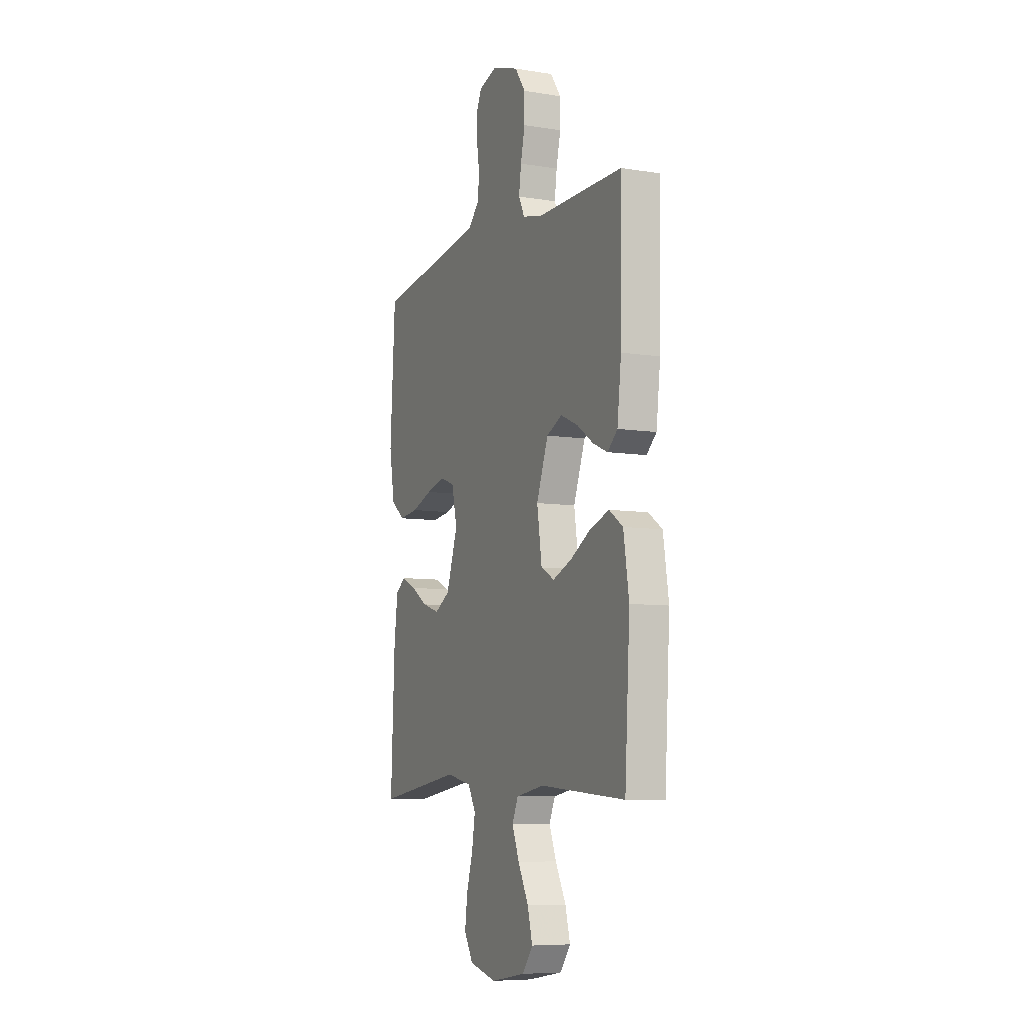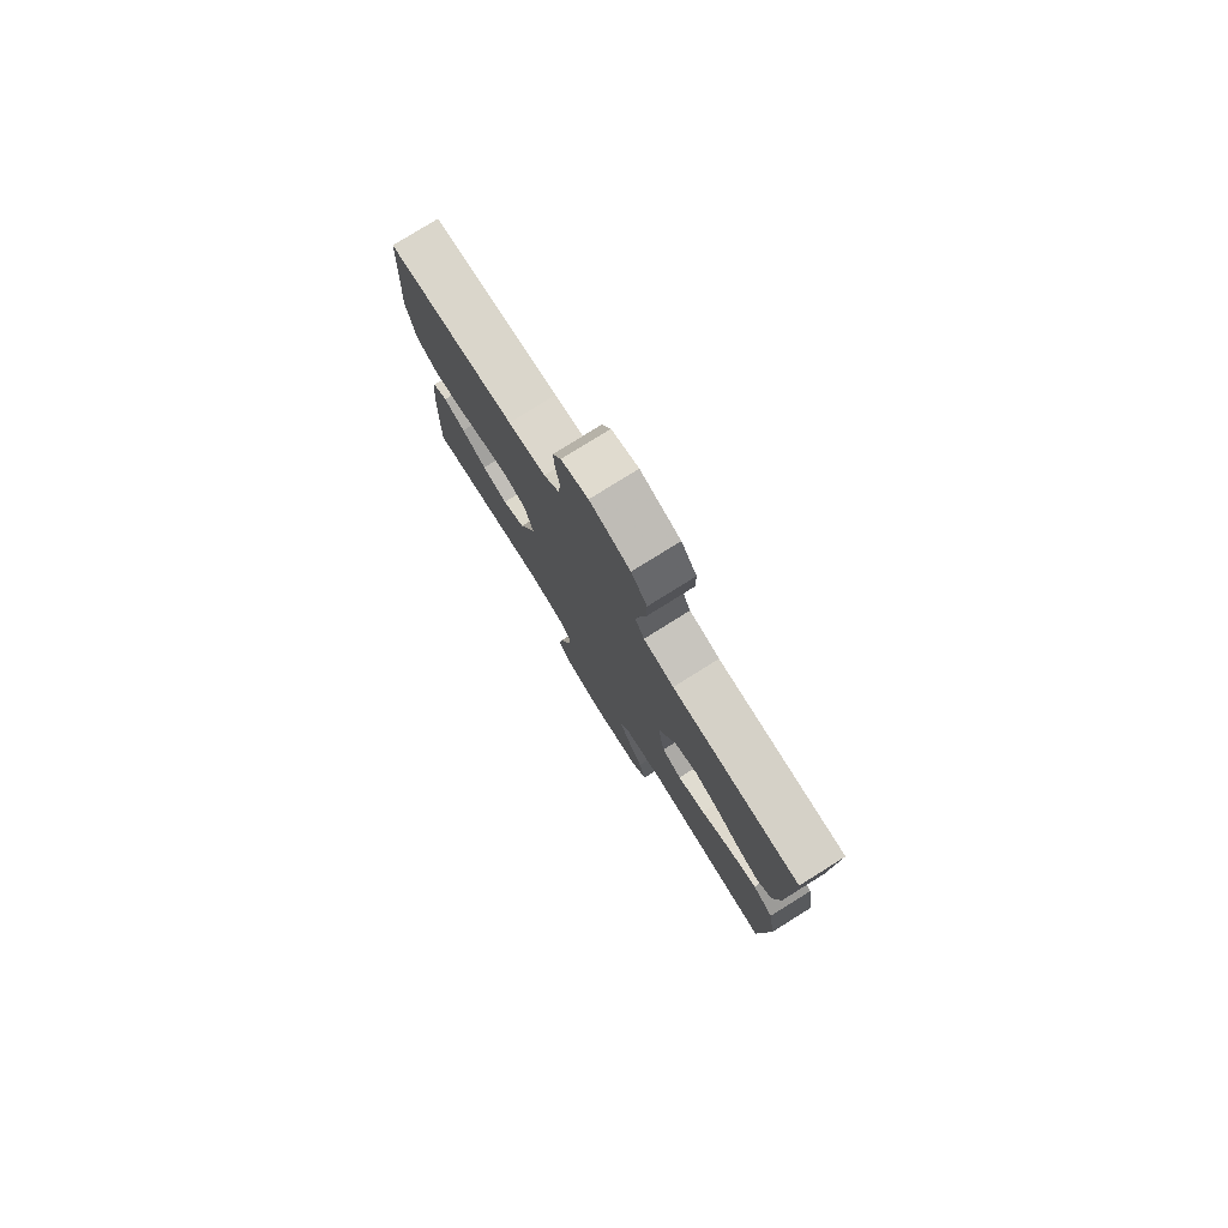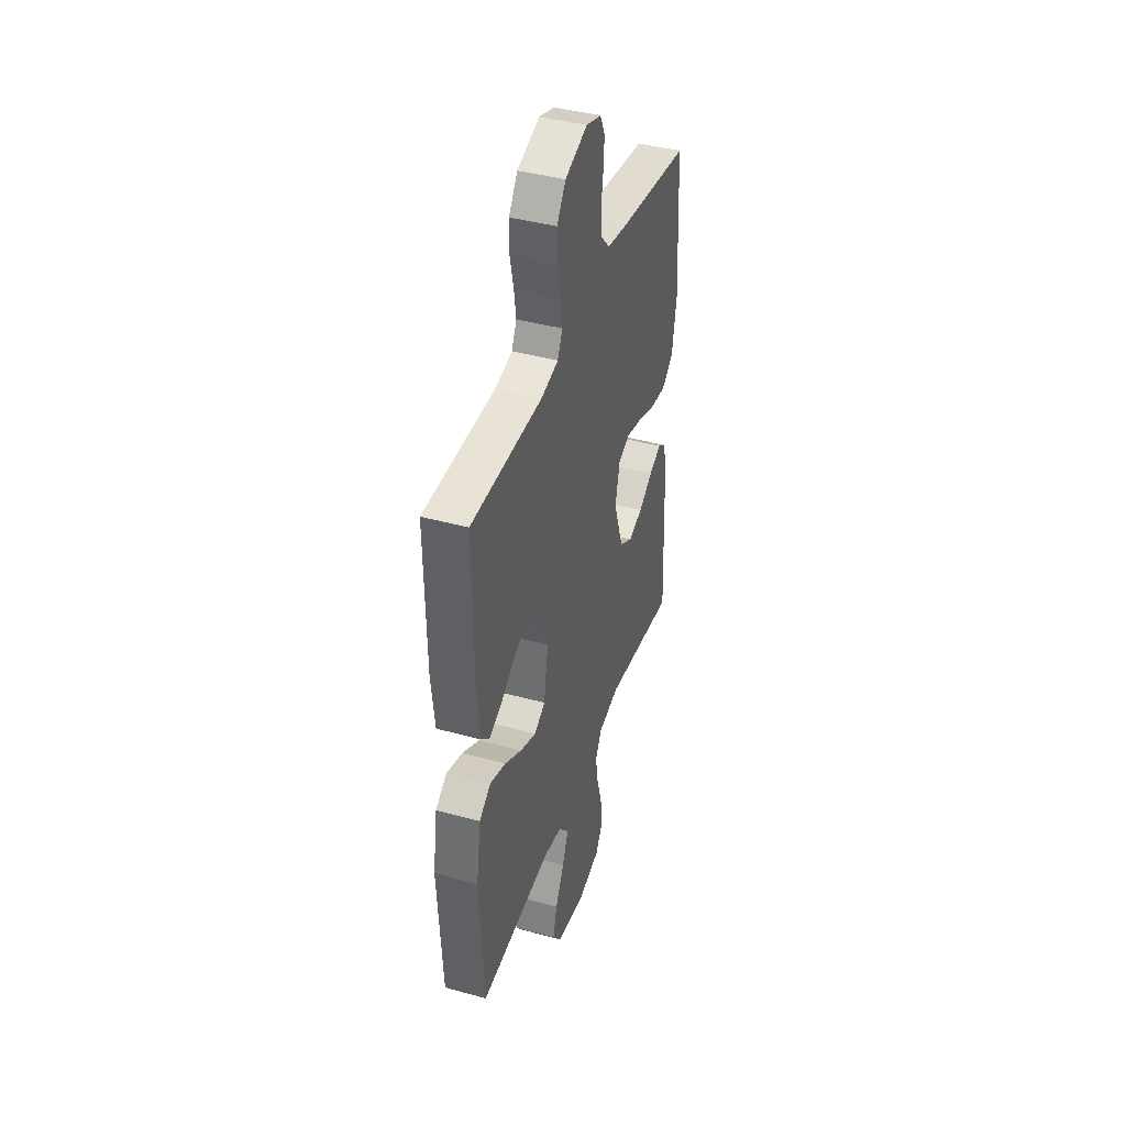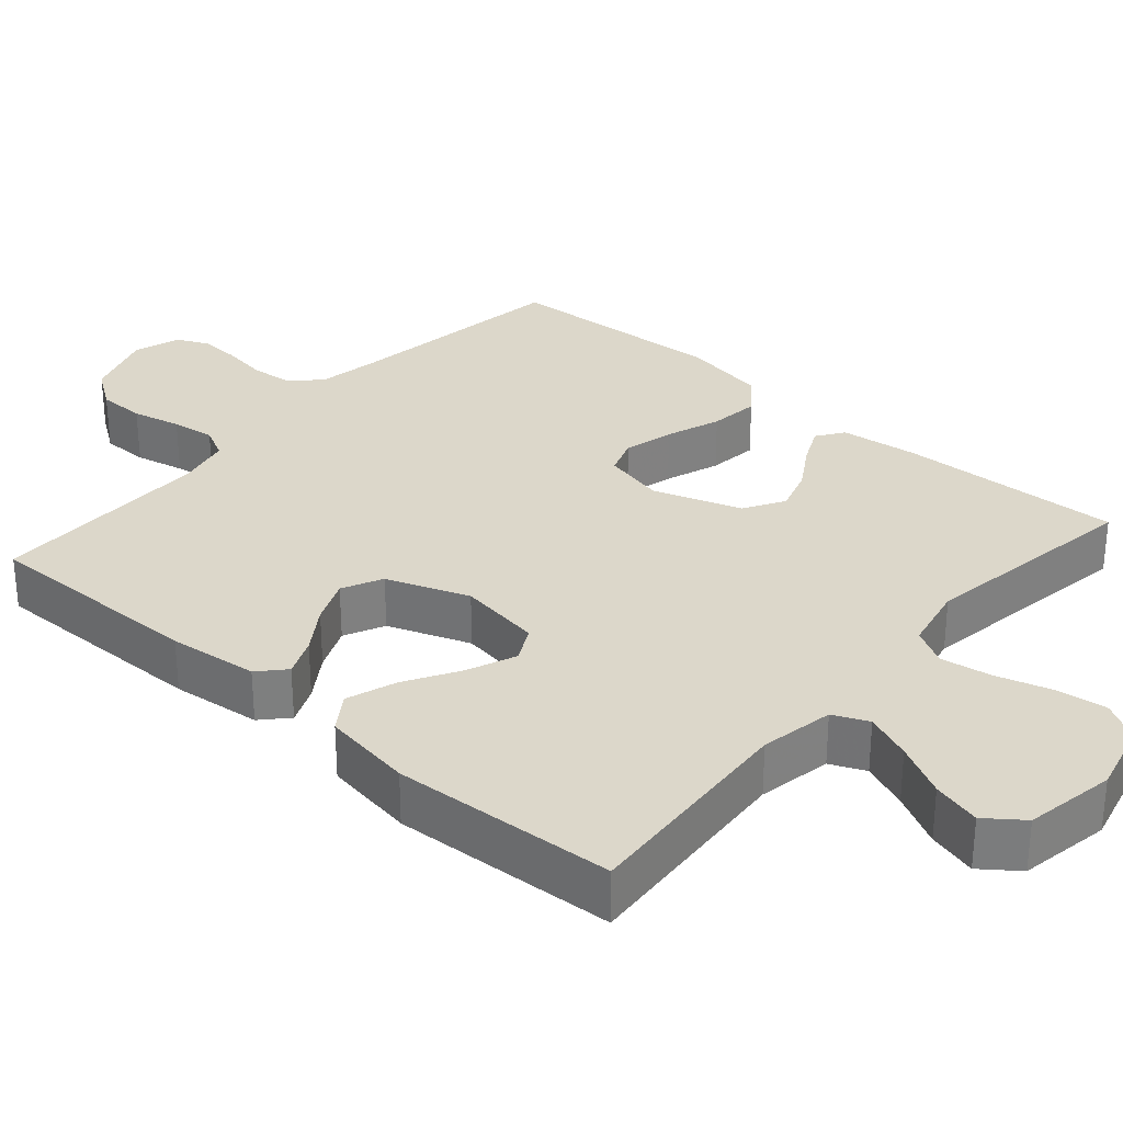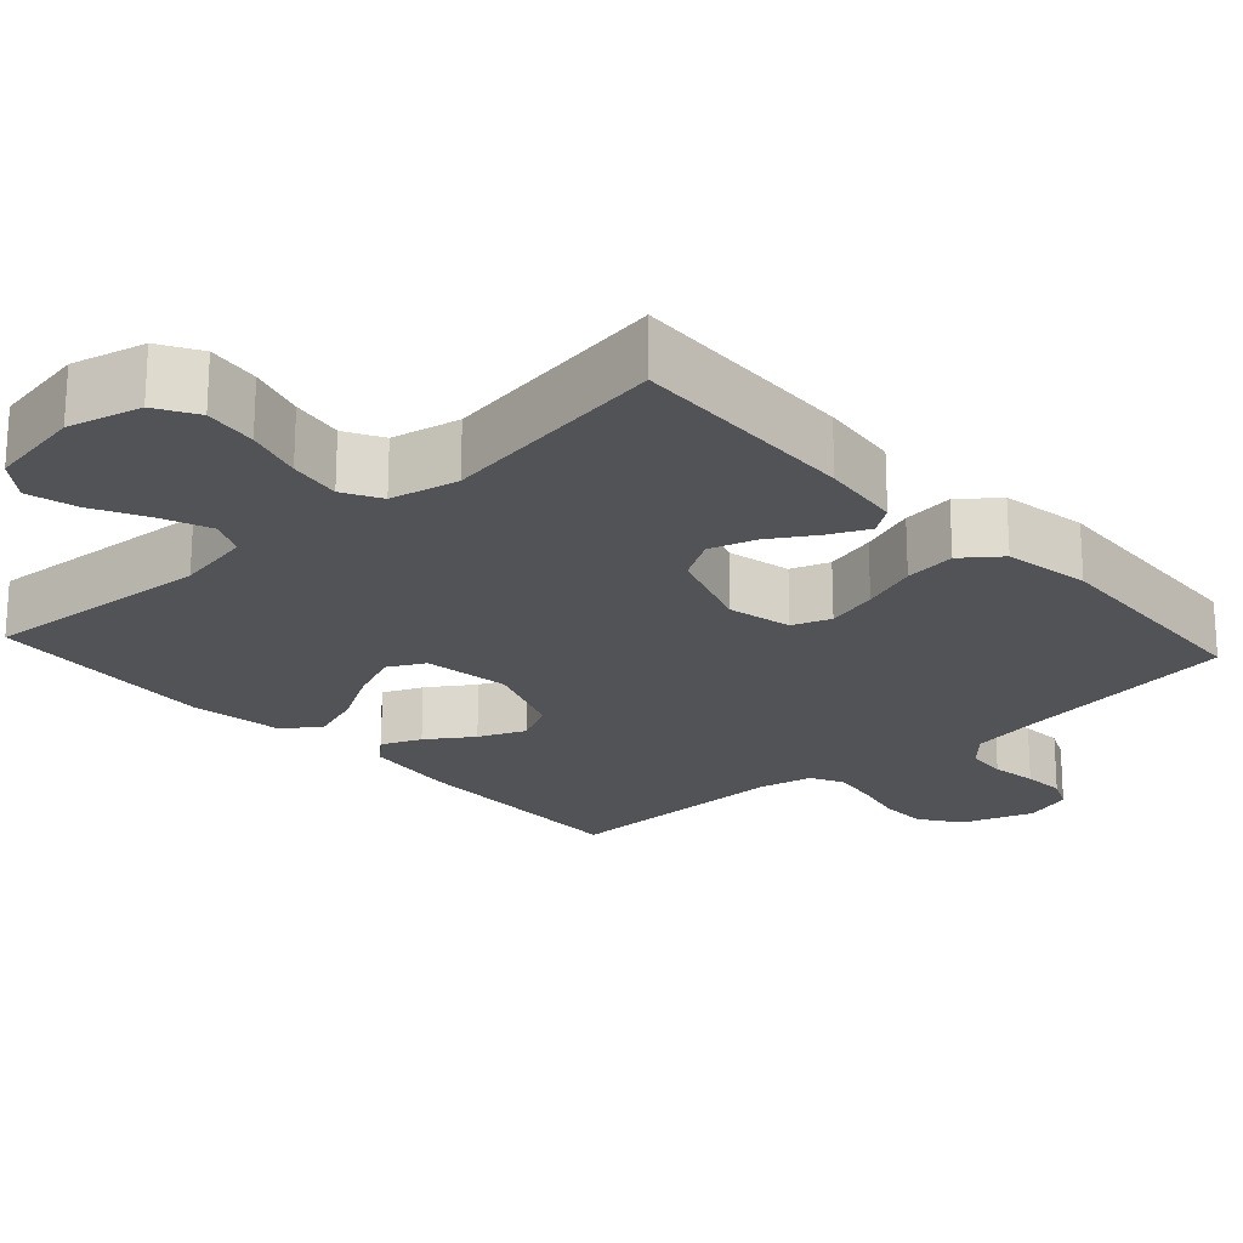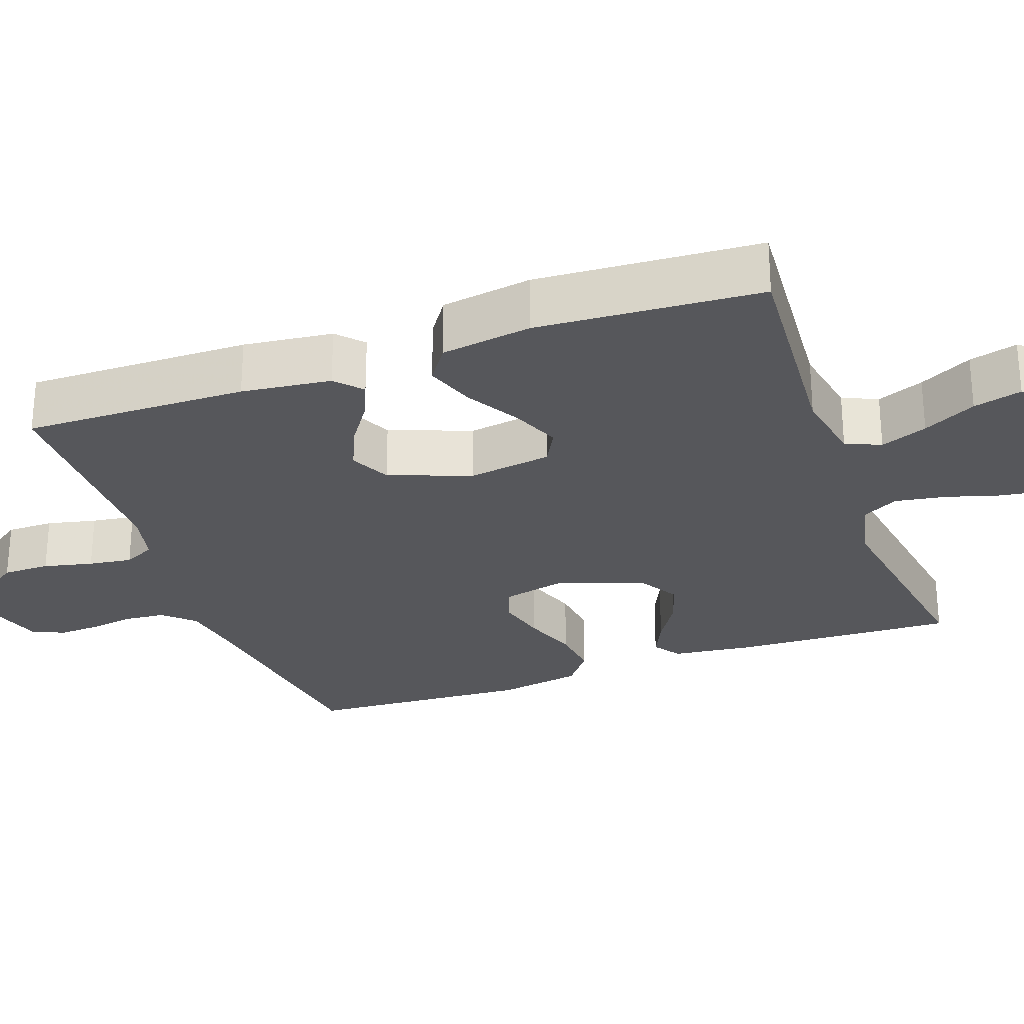
<metadata>
{"format":"obj","ext":"obj","renderer":"f3d","projection":"perspective","resolution":1024,"background":"white","views":[{"elev":-7.7,"azim":65.7,"up":"+Z"},{"elev":79.3,"azim":58.1,"up":"+Z"},{"elev":41.4,"azim":108.4,"up":"+Z"},{"elev":30.8,"azim":131.2,"up":"+Y"},{"elev":-21.8,"azim":-137.6,"up":"+Y"},{"elev":-27.4,"azim":109.7,"up":"+Y"}]}
</metadata>
<code>
v 0.5 0.07 -0.5
v 0.2 0.07 -0.477
v 0.101 0.07 -0.495
v 0.08 0.07 -0.542
v 0.105 0.07 -0.605
v 0.142 0.07 -0.676
v 0.159 0.07 -0.741
v 0.122 0.07 -0.79
v 0 0.07 -0.811
v -0.095 0.07 -0.787
v -0.126 0.07 -0.734
v -0.117 0.07 -0.665
v -0.095 0.07 -0.591
v -0.084 0.07 -0.523
v -0.111 0.07 -0.474
v -0.2 0.07 -0.455
v -0.5 0.07 -0.5
v -0.487 0.07 -0.2
v -0.474 0.07 -0.095
v -0.438 0.07 -0.07
v -0.387 0.07 -0.094
v -0.328 0.07 -0.131
v -0.268 0.07 -0.15
v -0.214 0.07 -0.118
v -0.174 0.07 0
v -0.193 0.07 0.083
v -0.243 0.07 0.101
v -0.31 0.07 0.084
v -0.383 0.07 0.058
v -0.45 0.07 0.05
v -0.499 0.07 0.088
v -0.518 0.07 0.2
v -0.5 0.07 0.5
v -0.2 0.07 0.542
v -0.113 0.07 0.557
v -0.076 0.07 0.597
v -0.071 0.07 0.651
v -0.08 0.07 0.711
v -0.083 0.07 0.766
v -0.063 0.07 0.809
v 0 0.07 0.829
v 0.094 0.07 0.797
v 0.131 0.07 0.744
v 0.131 0.07 0.681
v 0.116 0.07 0.615
v 0.108 0.07 0.557
v 0.129 0.07 0.515
v 0.2 0.07 0.499
v 0.5 0.07 0.5
v 0.496 0.07 0.2
v 0.482 0.07 0.08
v 0.447 0.07 0.048
v 0.396 0.07 0.07
v 0.337 0.07 0.11
v 0.277 0.07 0.136
v 0.223 0.07 0.11
v 0.182 0.07 0
v 0.199 0.07 -0.112
v 0.246 0.07 -0.137
v 0.312 0.07 -0.11
v 0.384 0.07 -0.068
v 0.451 0.07 -0.045
v 0.499 0.07 -0.078
v 0.518 0.07 -0.2
v 0.5 0 -0.5
v 0.2 0 -0.477
v 0.101 0 -0.495
v 0.08 0 -0.542
v 0.105 0 -0.605
v 0.142 0 -0.676
v 0.159 0 -0.741
v 0.122 0 -0.79
v 0 0 -0.811
v -0.095 0 -0.787
v -0.126 0 -0.734
v -0.117 0 -0.665
v -0.095 0 -0.591
v -0.084 0 -0.523
v -0.111 0 -0.474
v -0.2 0 -0.455
v -0.5 0 -0.5
v -0.487 0 -0.2
v -0.474 0 -0.095
v -0.438 0 -0.07
v -0.387 0 -0.094
v -0.328 0 -0.131
v -0.268 0 -0.15
v -0.214 0 -0.118
v -0.174 0 0
v -0.193 0 0.083
v -0.243 0 0.101
v -0.31 0 0.084
v -0.383 0 0.058
v -0.45 0 0.05
v -0.499 0 0.088
v -0.518 0 0.2
v -0.5 0 0.5
v -0.2 0 0.542
v -0.113 0 0.557
v -0.076 0 0.597
v -0.071 0 0.651
v -0.08 0 0.711
v -0.083 0 0.766
v -0.063 0 0.809
v 0 0 0.829
v 0.094 0 0.797
v 0.131 0 0.744
v 0.131 0 0.681
v 0.116 0 0.615
v 0.108 0 0.557
v 0.129 0 0.515
v 0.2 0 0.499
v 0.5 0 0.5
v 0.496 0 0.2
v 0.482 0 0.08
v 0.447 0 0.048
v 0.396 0 0.07
v 0.337 0 0.11
v 0.277 0 0.136
v 0.223 0 0.11
v 0.182 0 0
v 0.199 0 -0.112
v 0.246 0 -0.137
v 0.312 0 -0.11
v 0.384 0 -0.068
v 0.451 0 -0.045
v 0.499 0 -0.078
v 0.518 0 -0.2
f 63 64 1 2
f 60 61 62 63
f 59 60 63 2
f 58 59 2 3
f 57 58 3 4
f 51 52 53 54
f 51 54 55
f 48 49 50 51
f 47 48 51 55
f 46 47 55 56
f 42 43 44 45
f 42 45 46
f 41 42 46
f 37 38 39 40
f 37 40 41 46
f 31 32 33 34
f 31 34 35
f 28 29 30 31
f 27 28 31 35
f 26 27 35 36
f 19 20 21 22
f 19 22 23
f 16 17 18 19
f 15 16 19 23
f 14 15 23 24
f 10 11 12 13
f 10 13 14
f 9 10 14
f 8 9 14
f 5 6 7 8
f 4 5 8 14
f 57 4 14 24
f 36 37 46 56
f 25 26 36 56
f 24 25 56 57
f 66 65 128 127
f 127 126 125 124
f 66 127 124 123
f 67 66 123 122
f 68 67 122 121
f 118 117 116 115
f 119 118 115
f 115 114 113 112
f 119 115 112 111
f 120 119 111 110
f 109 108 107 106
f 110 109 106
f 110 106 105
f 104 103 102 101
f 110 105 104 101
f 98 97 96 95
f 99 98 95
f 95 94 93 92
f 99 95 92 91
f 100 99 91 90
f 86 85 84 83
f 87 86 83
f 83 82 81 80
f 87 83 80 79
f 88 87 79 78
f 77 76 75 74
f 78 77 74
f 78 74 73
f 78 73 72
f 72 71 70 69
f 78 72 69 68
f 88 78 68 121
f 120 110 101 100
f 120 100 90 89
f 121 120 89 88
f 1 65 66 2
f 2 66 67 3
f 3 67 68 4
f 4 68 69 5
f 5 69 70 6
f 6 70 71 7
f 7 71 72 8
f 8 72 73 9
f 9 73 74 10
f 10 74 75 11
f 11 75 76 12
f 12 76 77 13
f 13 77 78 14
f 14 78 79 15
f 15 79 80 16
f 16 80 81 17
f 17 81 82 18
f 18 82 83 19
f 19 83 84 20
f 20 84 85 21
f 21 85 86 22
f 22 86 87 23
f 23 87 88 24
f 24 88 89 25
f 25 89 90 26
f 26 90 91 27
f 27 91 92 28
f 28 92 93 29
f 29 93 94 30
f 30 94 95 31
f 31 95 96 32
f 32 96 97 33
f 33 97 98 34
f 34 98 99 35
f 35 99 100 36
f 36 100 101 37
f 37 101 102 38
f 38 102 103 39
f 39 103 104 40
f 40 104 105 41
f 41 105 106 42
f 42 106 107 43
f 43 107 108 44
f 44 108 109 45
f 45 109 110 46
f 46 110 111 47
f 47 111 112 48
f 48 112 113 49
f 49 113 114 50
f 50 114 115 51
f 51 115 116 52
f 52 116 117 53
f 53 117 118 54
f 54 118 119 55
f 55 119 120 56
f 56 120 121 57
f 57 121 122 58
f 58 122 123 59
f 59 123 124 60
f 60 124 125 61
f 61 125 126 62
f 62 126 127 63
f 63 127 128 64
f 64 128 65 1

</code>
